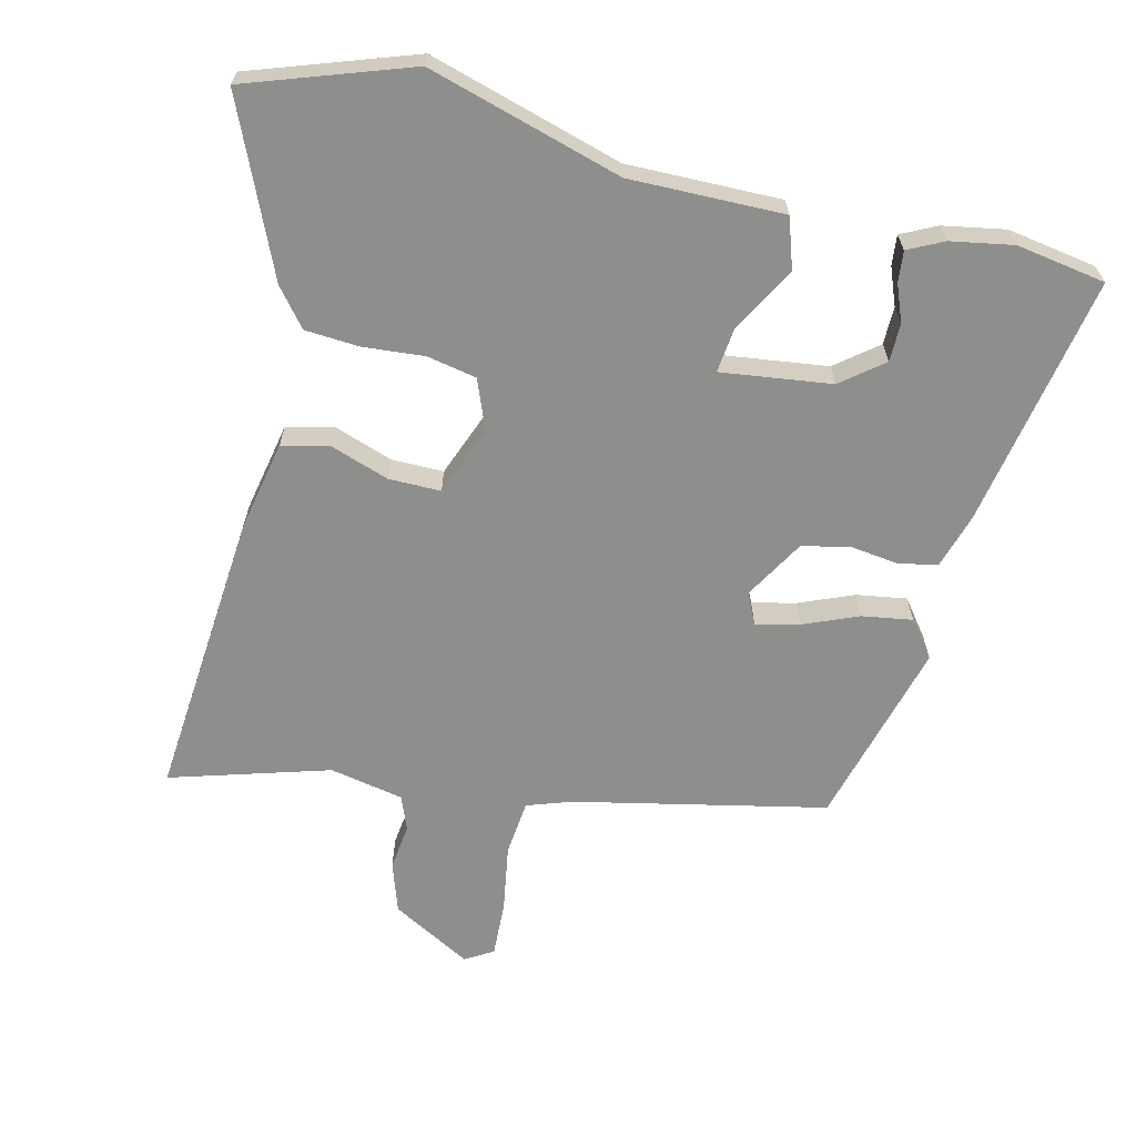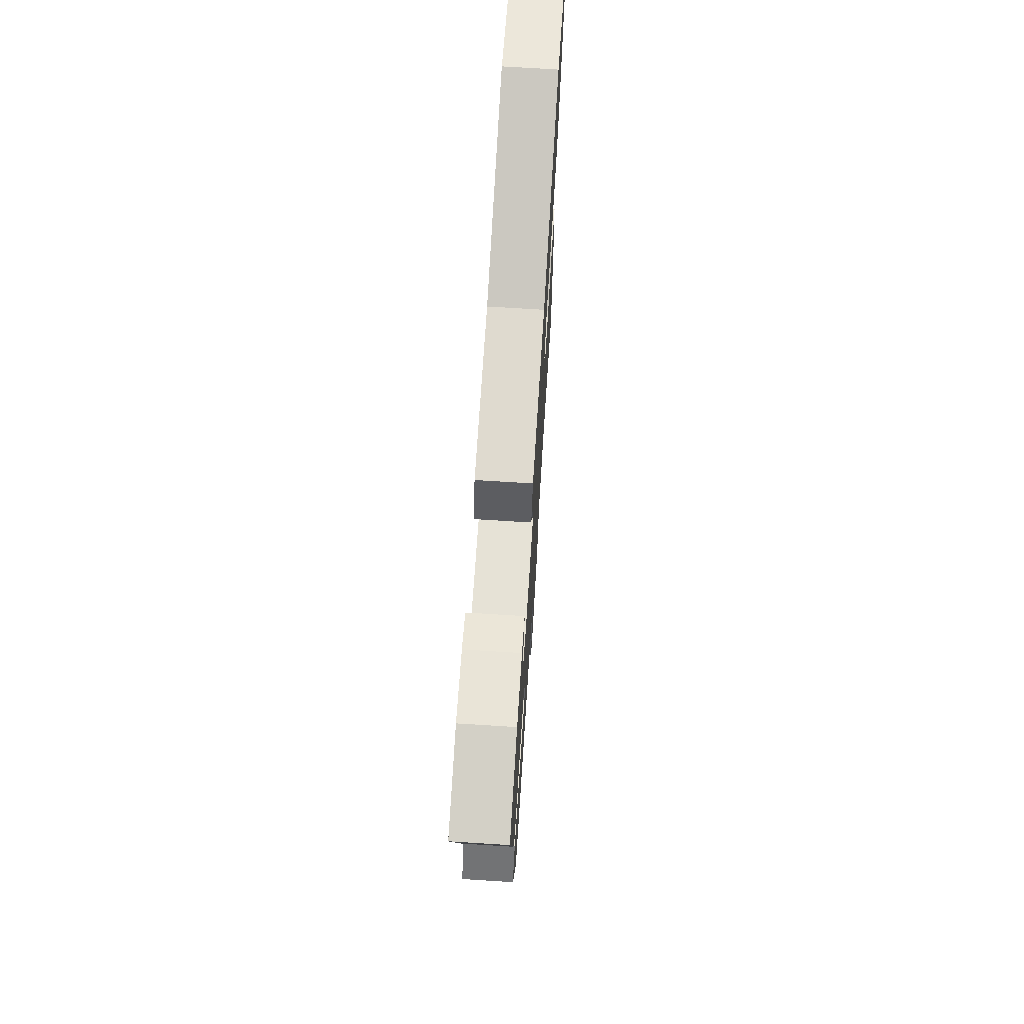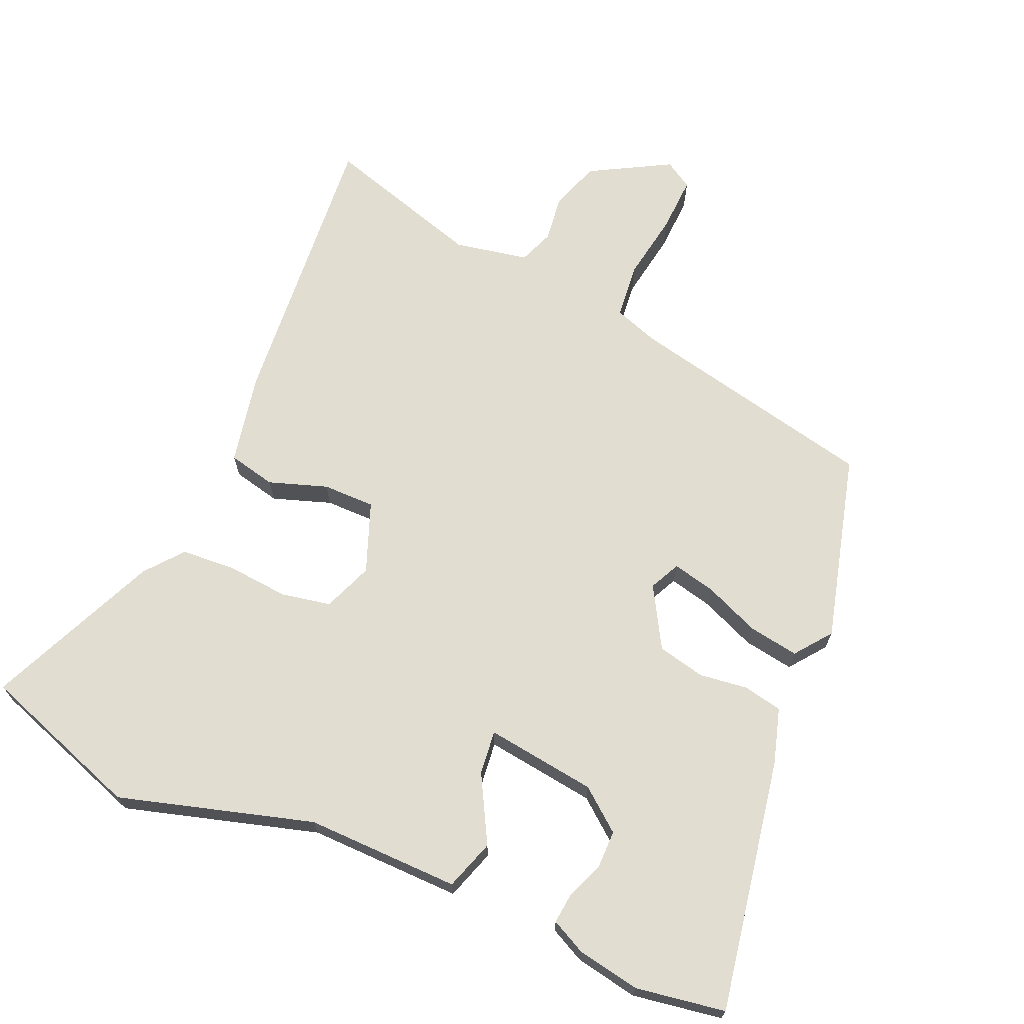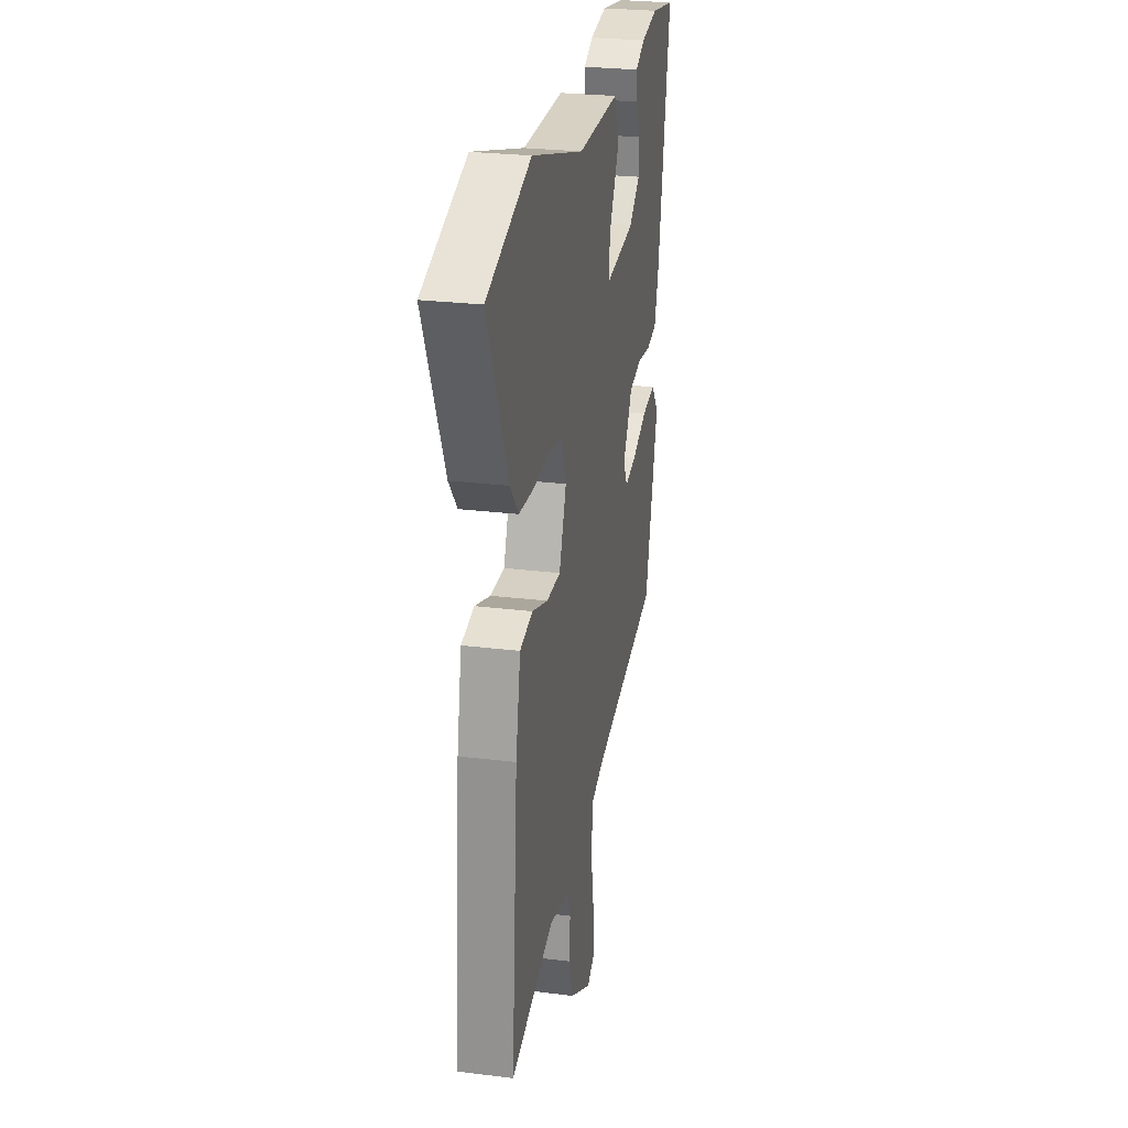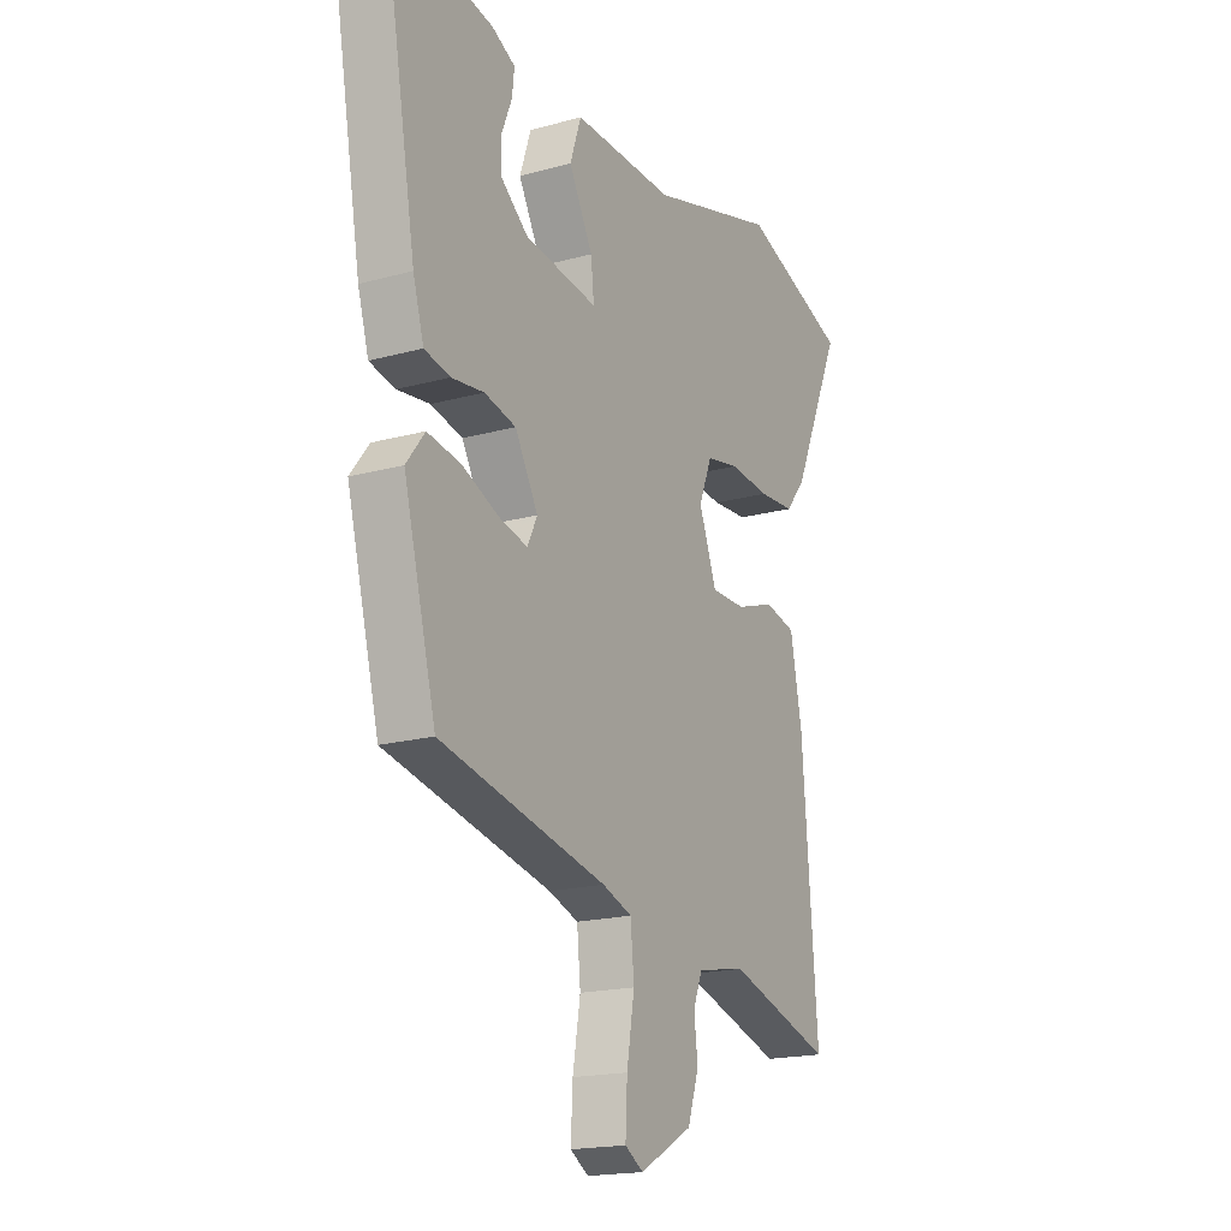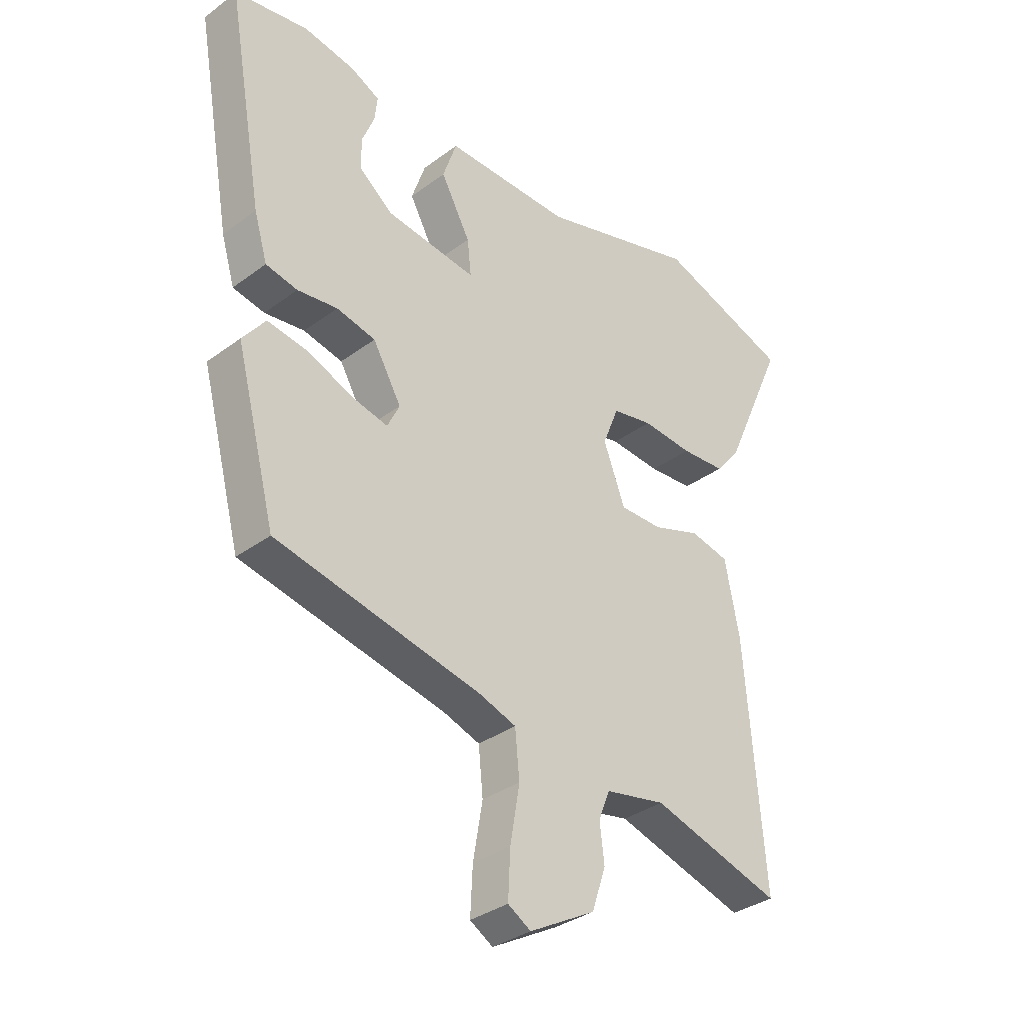
<metadata>
{"format":"obj","ext":"obj","renderer":"f3d","projection":"perspective","resolution":1024,"background":"white","views":[{"elev":-64.8,"azim":-13.9,"up":"+Y"},{"elev":71.7,"azim":93.6,"up":"+Z"},{"elev":68.8,"azim":23.3,"up":"+Y"},{"elev":26.1,"azim":-78.8,"up":"+Z"},{"elev":-18.4,"azim":117.9,"up":"+Z"},{"elev":-34.0,"azim":135.1,"up":"+Z"}]}
</metadata>
<code>
v 0.464 0.07 0.506
v 0.596 0.07 0.485
v 0.53 0.07 0.112
v 0.506 0.07 0.031
v 0.449 0.07 0.019
v 0.377 0.07 0.028
v 0.307 0.07 0.012
v 0.256 0.07 -0.077
v 0.278 0.07 -0.122
v 0.342 0.07 -0.107
v 0.423 0.07 -0.073
v 0.497 0.07 -0.061
v 0.538 0.07 -0.114
v 0.466 0.07 -0.39
v 0.096 0.07 -0.471
v 0.03 0.07 -0.494
v 0.022 0.07 -0.576
v 0.039 0.07 -0.676
v 0.043 0.07 -0.758
v 0.002 0.07 -0.783
v -0.116 0.07 -0.718
v -0.141 0.07 -0.644
v -0.133 0.07 -0.576
v -0.153 0.07 -0.525
v -0.262 0.07 -0.504
v -0.496 0.07 -0.575
v -0.462 0.07 -0.147
v -0.436 0.07 -0.014
v -0.366 0.07 0.002
v -0.28 0.07 -0.027
v -0.203 0.07 -0.027
v -0.164 0.07 0.076
v -0.193 0.07 0.149
v -0.266 0.07 0.163
v -0.357 0.07 0.155
v -0.437 0.07 0.16
v -0.482 0.07 0.215
v -0.594 0.07 0.467
v -0.355 0.07 0.551
v -0.069 0.07 0.469
v 0.158 0.07 0.473
v 0.183 0.07 0.399
v 0.13 0.07 0.301
v 0.123 0.07 0.236
v 0.286 0.07 0.258
v 0.347 0.07 0.307
v 0.347 0.07 0.363
v 0.325 0.07 0.418
v 0.32 0.07 0.463
v 0.372 0.07 0.489
v 0.464 0 0.506
v 0.596 0 0.485
v 0.53 0 0.112
v 0.506 0 0.031
v 0.449 0 0.019
v 0.377 0 0.028
v 0.307 0 0.012
v 0.256 0 -0.077
v 0.278 0 -0.122
v 0.342 0 -0.107
v 0.423 0 -0.073
v 0.497 0 -0.061
v 0.538 0 -0.114
v 0.466 0 -0.39
v 0.096 0 -0.471
v 0.03 0 -0.494
v 0.022 0 -0.576
v 0.039 0 -0.676
v 0.043 0 -0.758
v 0.002 0 -0.783
v -0.116 0 -0.718
v -0.141 0 -0.644
v -0.133 0 -0.576
v -0.153 0 -0.525
v -0.262 0 -0.504
v -0.496 0 -0.575
v -0.462 0 -0.147
v -0.436 0 -0.014
v -0.366 0 0.002
v -0.28 0 -0.027
v -0.203 0 -0.027
v -0.164 0 0.076
v -0.193 0 0.149
v -0.266 0 0.163
v -0.357 0 0.155
v -0.437 0 0.16
v -0.482 0 0.215
v -0.594 0 0.467
v -0.355 0 0.551
v -0.069 0 0.469
v 0.158 0 0.473
v 0.183 0 0.399
v 0.13 0 0.301
v 0.123 0 0.236
v 0.286 0 0.258
v 0.347 0 0.307
v 0.347 0 0.363
v 0.325 0 0.418
v 0.32 0 0.463
v 0.372 0 0.489
f 2 3 4
f 1 2 4
f 50 1 4
f 49 50 4
f 48 49 4
f 47 48 4
f 4 5 6
f 47 4 6
f 46 47 6
f 45 46 6 7
f 44 45 7 8
f 40 41 42 43
f 40 43 44
f 39 40 44
f 38 39 44
f 37 38 44
f 36 37 44
f 35 36 44
f 34 35 44
f 33 34 44
f 32 33 44 8
f 28 29 30
f 27 28 30
f 26 27 30
f 25 26 30
f 24 25 30 31
f 32 8 9
f 31 32 9
f 24 31 9
f 23 24 9
f 21 22 23
f 20 21 23
f 19 20 23
f 18 19 23
f 17 18 23
f 13 14 15
f 12 13 15
f 11 12 15
f 10 11 15
f 10 15 16
f 9 10 16
f 23 9 16
f 16 17 23
f 54 53 52
f 54 52 51
f 54 51 100
f 54 100 99
f 54 99 98
f 54 98 97
f 56 55 54
f 56 54 97
f 56 97 96
f 57 56 96 95
f 58 57 95 94
f 93 92 91 90
f 94 93 90
f 94 90 89
f 94 89 88
f 94 88 87
f 94 87 86
f 94 86 85
f 94 85 84
f 94 84 83
f 58 94 83 82
f 80 79 78
f 80 78 77
f 80 77 76
f 80 76 75
f 81 80 75 74
f 59 58 82
f 59 82 81
f 59 81 74
f 59 74 73
f 73 72 71
f 73 71 70
f 73 70 69
f 73 69 68
f 73 68 67
f 65 64 63
f 65 63 62
f 65 62 61
f 65 61 60
f 66 65 60
f 66 60 59
f 66 59 73
f 73 67 66
f 1 51 52 2
f 2 52 53 3
f 3 53 54 4
f 4 54 55 5
f 5 55 56 6
f 6 56 57 7
f 7 57 58 8
f 8 58 59 9
f 9 59 60 10
f 10 60 61 11
f 11 61 62 12
f 12 62 63 13
f 13 63 64 14
f 14 64 65 15
f 15 65 66 16
f 16 66 67 17
f 17 67 68 18
f 18 68 69 19
f 19 69 70 20
f 20 70 71 21
f 21 71 72 22
f 22 72 73 23
f 23 73 74 24
f 24 74 75 25
f 25 75 76 26
f 26 76 77 27
f 27 77 78 28
f 28 78 79 29
f 29 79 80 30
f 30 80 81 31
f 31 81 82 32
f 32 82 83 33
f 33 83 84 34
f 34 84 85 35
f 35 85 86 36
f 36 86 87 37
f 37 87 88 38
f 38 88 89 39
f 39 89 90 40
f 40 90 91 41
f 41 91 92 42
f 42 92 93 43
f 43 93 94 44
f 44 94 95 45
f 45 95 96 46
f 46 96 97 47
f 47 97 98 48
f 48 98 99 49
f 49 99 100 50
f 50 100 51 1

</code>
